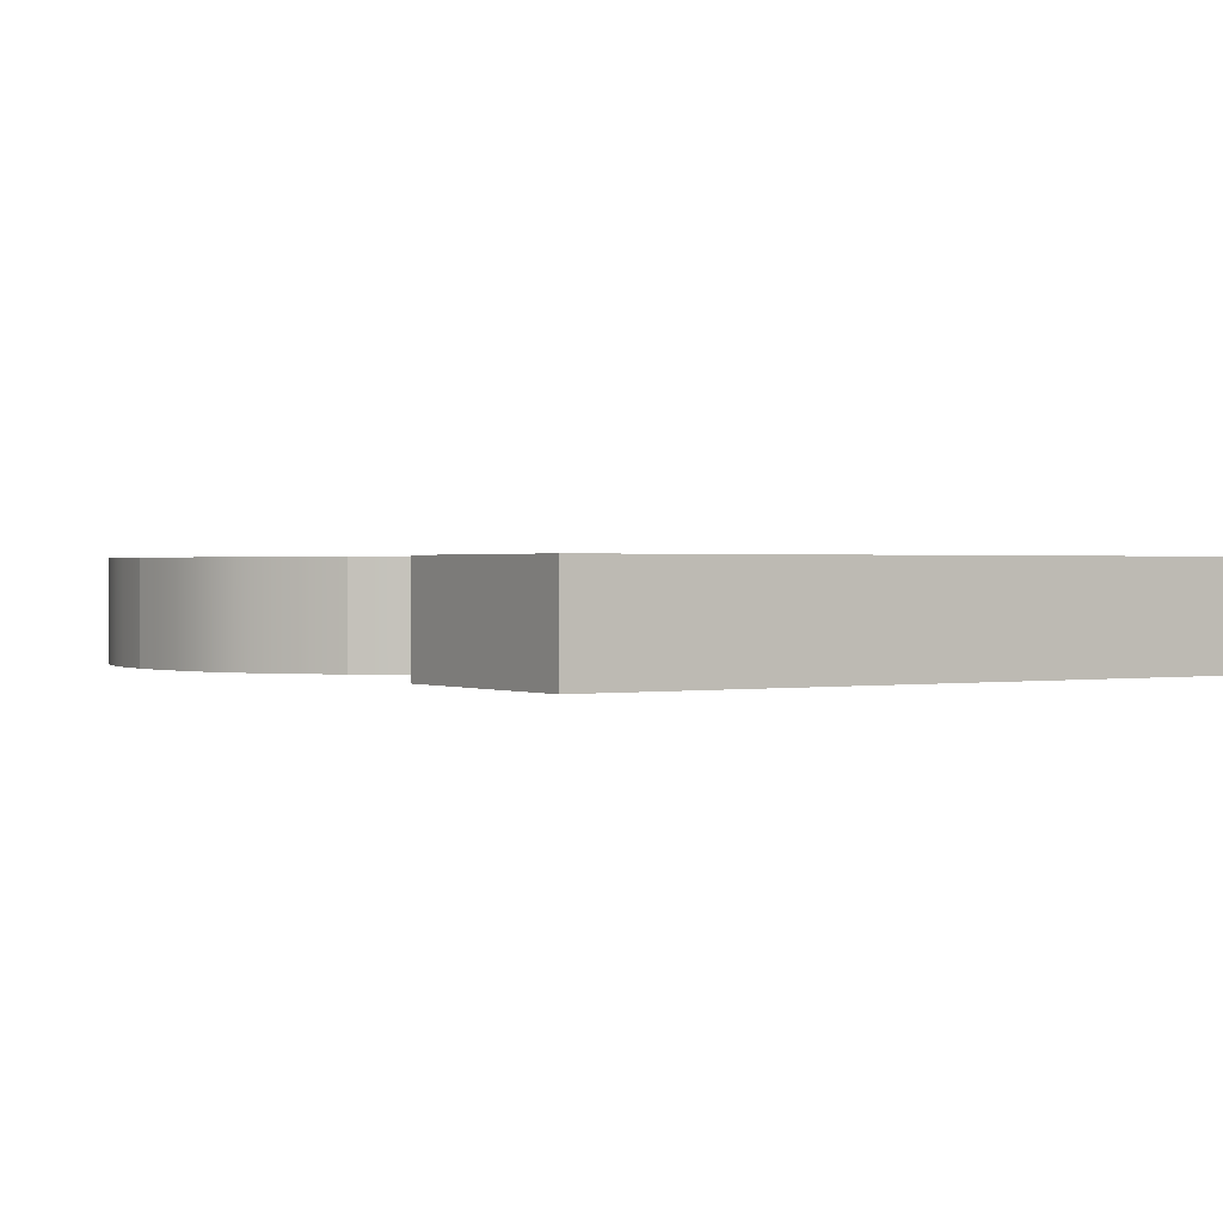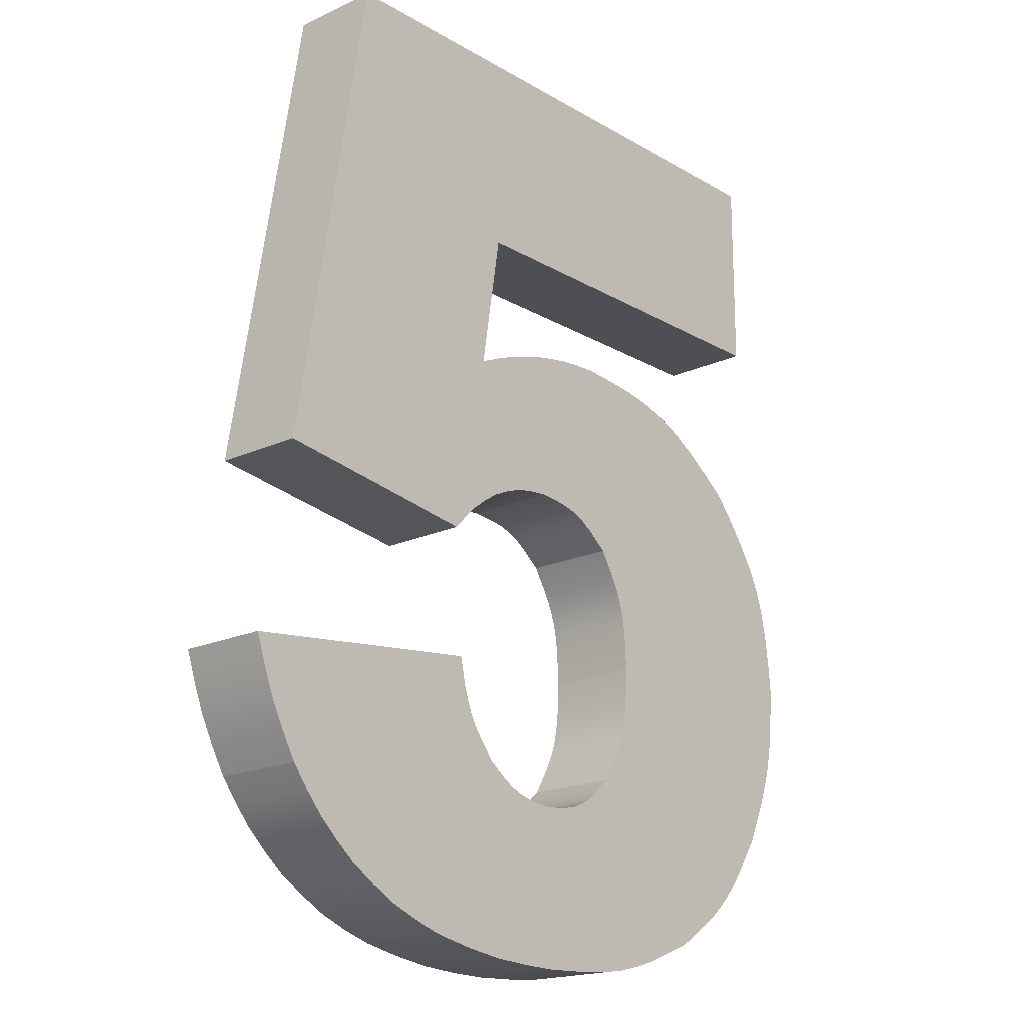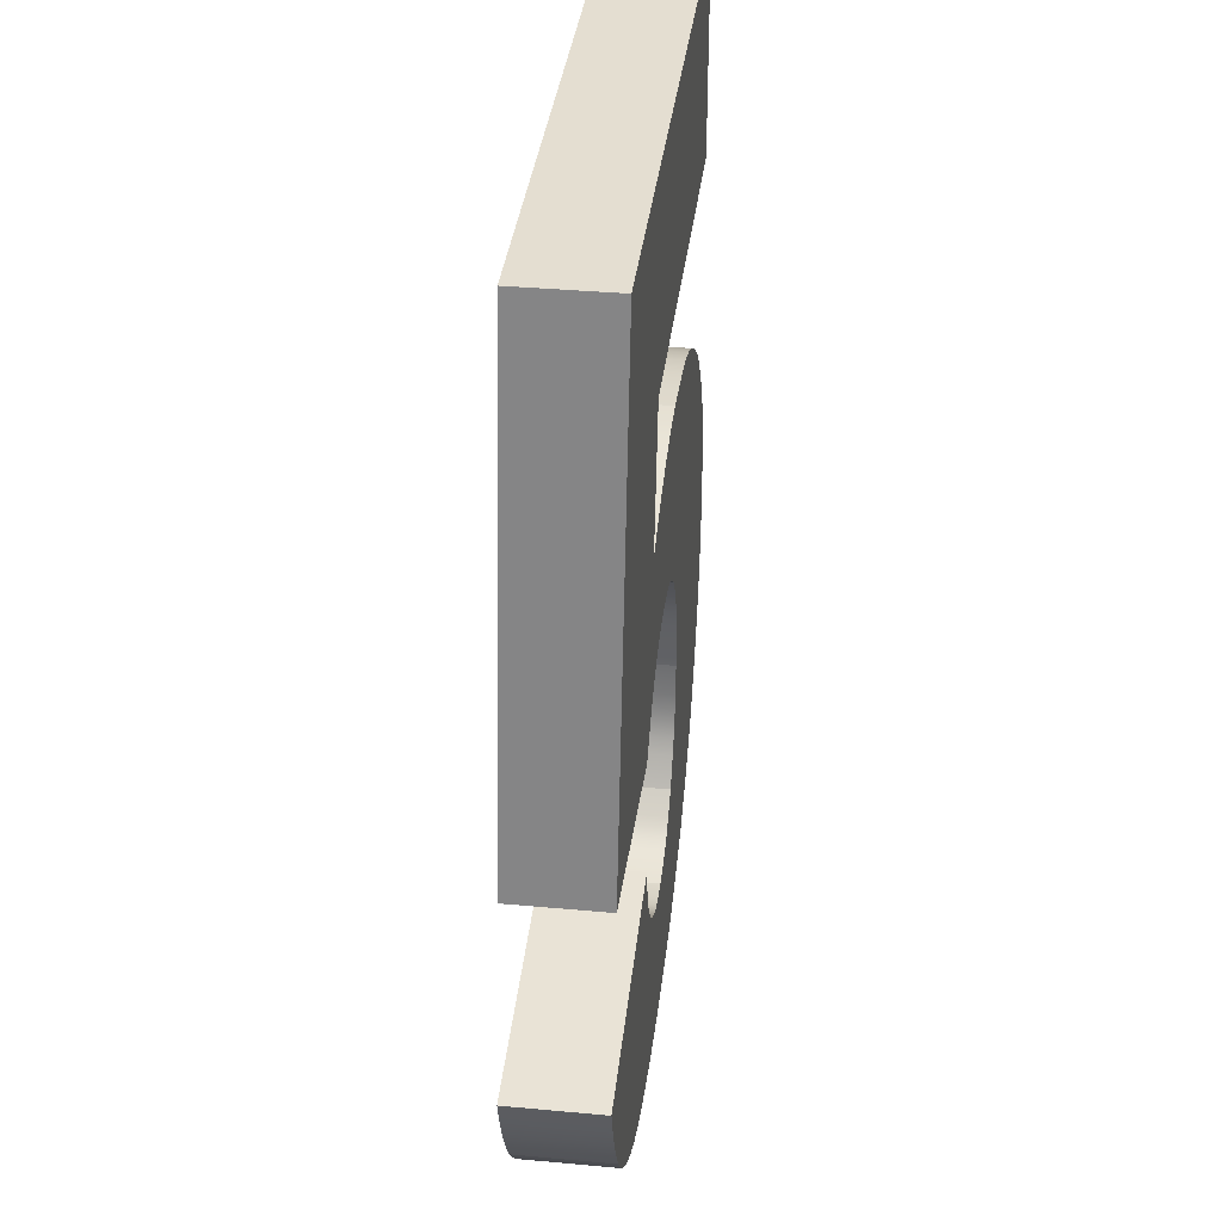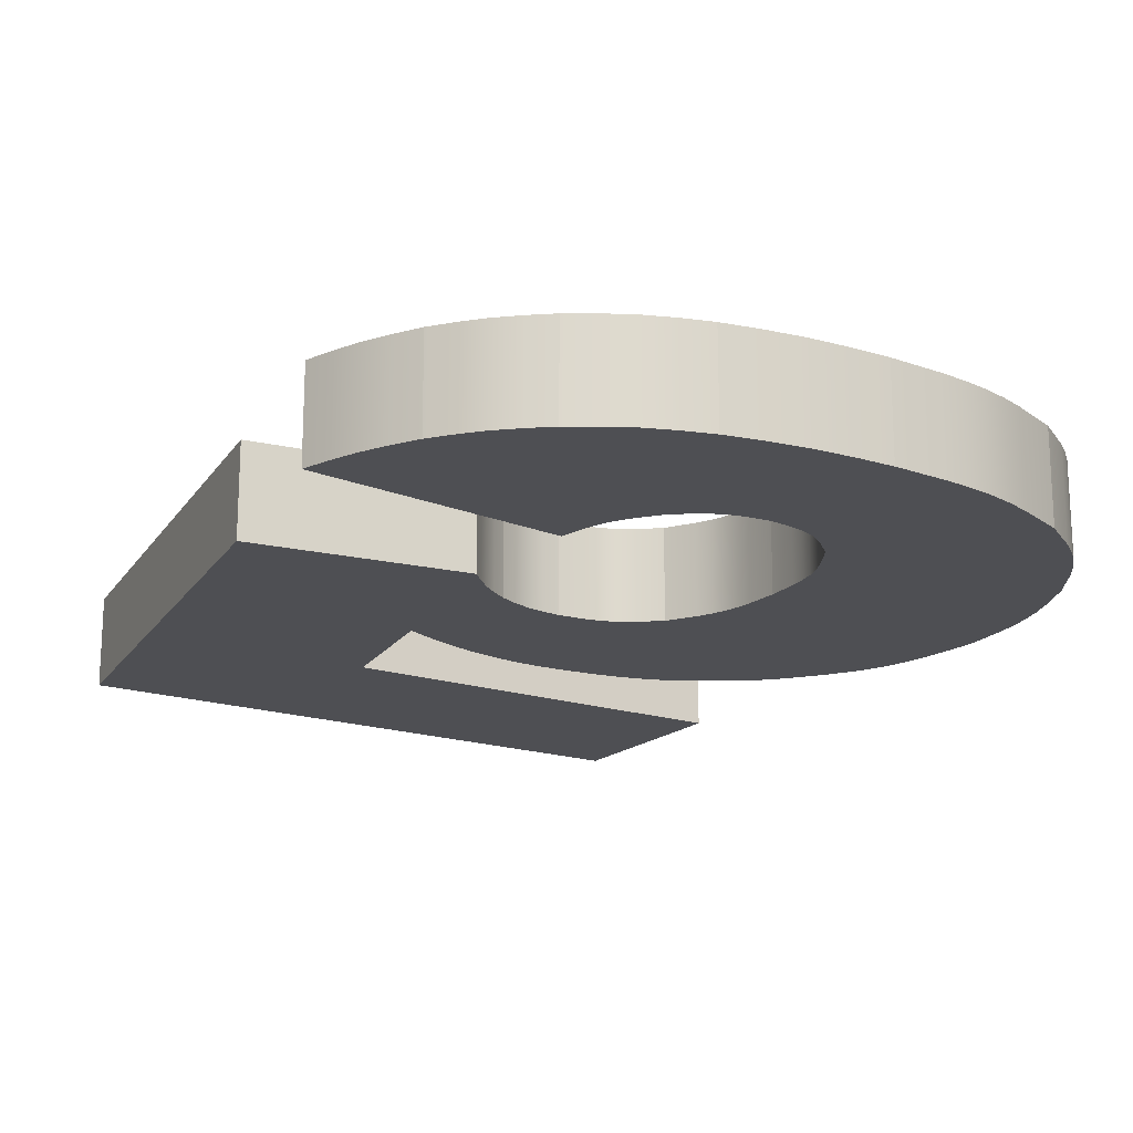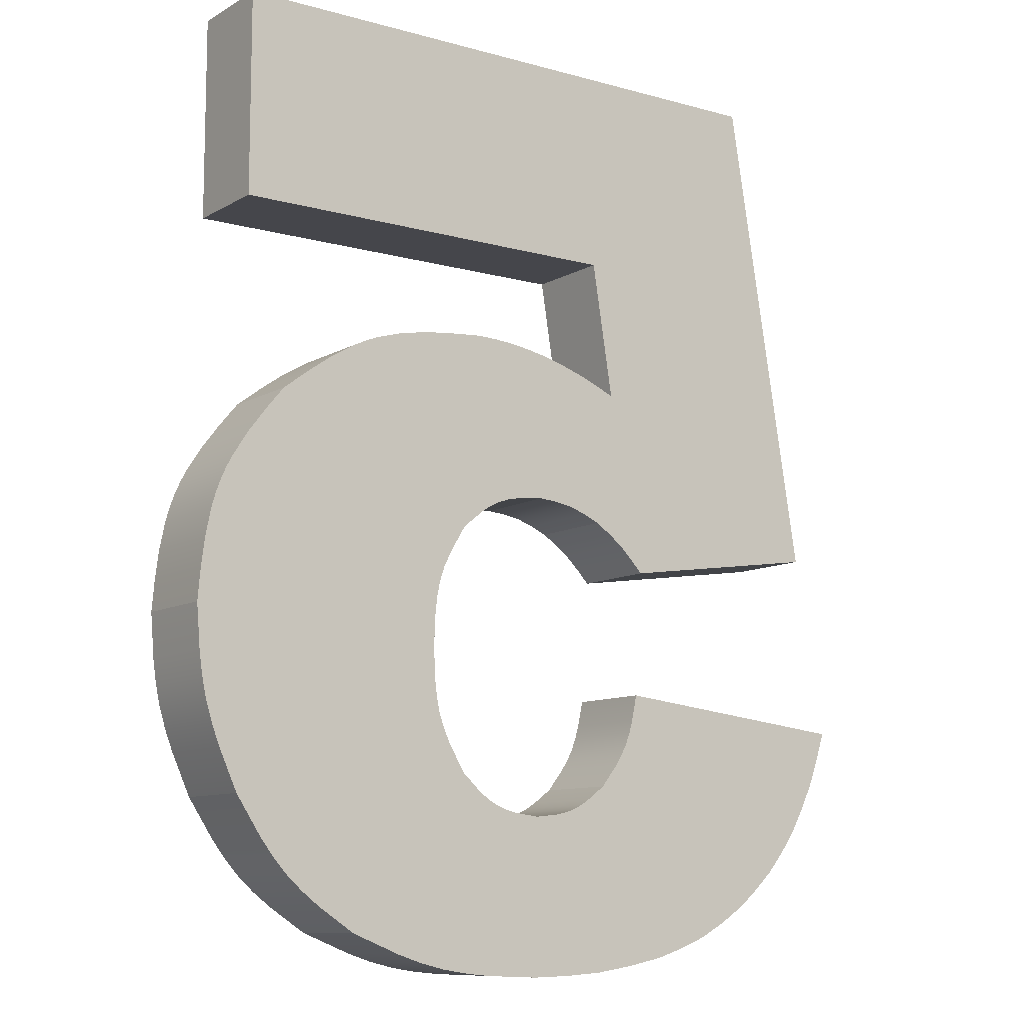
<metadata>
{"format":"obj","ext":"obj","renderer":"f3d","projection":"perspective","resolution":1024,"background":"white","views":[{"elev":0.8,"azim":147.5,"up":"+Z"},{"elev":-18.4,"azim":-48.3,"up":"+Y"},{"elev":36.4,"azim":-83.2,"up":"+Y"},{"elev":-18.1,"azim":-32.6,"up":"+Z"},{"elev":-10.0,"azim":144.6,"up":"+Y"}]}
</metadata>
<code>
g 5
v 0.07668 0.009874 0
v 0.07009 0.009874 0
v 0.07009 0.009874 0.001
v 0.07668 0.009874 0.001
v 0.07668 0.007657 0
v 0.07668 0.007657 0.001
v 0.07222 0.007657 0
v 0.07222 0.007657 0.001
v 0.07198 0.006156 0
v 0.07198 0.006156 0.001
v 0.07289 0.006484 0
v 0.07266 0.006418 0
v 0.07243 0.006343 0
v 0.0722 0.006254 0
v 0.0722 0.006254 0.001
v 0.07243 0.006343 0.001
v 0.07266 0.006418 0.001
v 0.07289 0.006484 0.001
v 0.07379 0.006593 0
v 0.07356 0.006584 0
v 0.07334 0.006565 0
v 0.07312 0.006529 0
v 0.07312 0.006529 0.001
v 0.07334 0.006565 0.001
v 0.07356 0.006584 0.001
v 0.07379 0.006593 0.001
v 0.07623 0.005685 0
v 0.07596 0.00589 0
v 0.07568 0.006083 0
v 0.0754 0.006251 0
v 0.07525 0.006323 0
v 0.0751 0.006384 0
v 0.07479 0.006475 0
v 0.07446 0.006533 0
v 0.07413 0.006568 0
v 0.07413 0.006568 0.001
v 0.07446 0.006533 0.001
v 0.07479 0.006475 0.001
v 0.0751 0.006384 0.001
v 0.07525 0.006323 0.001
v 0.0754 0.006251 0.001
v 0.07568 0.006083 0.001
v 0.07596 0.00589 0.001
v 0.07623 0.005685 0.001
v 0.07716 0.0034 0
v 0.07713 0.003722 0
v 0.07709 0.00404 0
v 0.07703 0.004348 0
v 0.07699 0.004497 0
v 0.07693 0.004642 0
v 0.07687 0.004783 0
v 0.0768 0.00492 0
v 0.07663 0.005183 0
v 0.07643 0.005437 0
v 0.07643 0.005437 0.001
v 0.07663 0.005183 0.001
v 0.0768 0.00492 0.001
v 0.07687 0.004783 0.001
v 0.07693 0.004642 0.001
v 0.07699 0.004497 0.001
v 0.07703 0.004348 0.001
v 0.07709 0.00404 0.001
v 0.07713 0.003722 0.001
v 0.07716 0.0034 0.001
v 0.07668 0.001538 0
v 0.07688 0.001983 0
v 0.07697 0.002209 0
v 0.07704 0.002439 0
v 0.07709 0.002674 0
v 0.07712 0.002914 0
v 0.07712 0.002914 0.001
v 0.07709 0.002674 0.001
v 0.07704 0.002439 0.001
v 0.07697 0.002209 0.001
v 0.07688 0.001983 0.001
v 0.07668 0.001538 0.001
v 0.07531 0.000174 0
v 0.07573 0.000444 0
v 0.07592 0.000591 0
v 0.0761 0.000753 0
v 0.07626 0.000932 0
v 0.07641 0.001126 0
v 0.07641 0.001126 0.001
v 0.07626 0.000932 0.001
v 0.0761 0.000753 0.001
v 0.07592 0.000591 0.001
v 0.07573 0.000444 0.001
v 0.07531 0.000174 0.001
v 0.07305 -0.000297 0
v 0.07364 -0.000272 0
v 0.07393 -0.000244 0
v 0.07422 -0.000199 0
v 0.0745 -0.000131 0
v 0.07477 -4.1e-05 0
v 0.07477 -4.1e-05 0.001
v 0.0745 -0.000131 0.001
v 0.07422 -0.000199 0.001
v 0.07393 -0.000244 0.001
v 0.07364 -0.000272 0.001
v 0.07305 -0.000297 0.001
v 0.07136 -0.000109 0
v 0.07178 -0.000194 0
v 0.0722 -0.000257 0
v 0.07263 -0.000286 0
v 0.07263 -0.000286 0.001
v 0.0722 -0.000257 0.001
v 0.07178 -0.000194 0.001
v 0.07136 -0.000109 0.001
v 0.07016 0.00045 0
v 0.07044 0.00027 0
v 0.07073 0.000112 0
v 0.07104 -9e-06 0
v 0.07104 -9e-06 0.001
v 0.07073 0.000112 0.001
v 0.07044 0.00027 0.001
v 0.07016 0.00045 0.001
v 0.06936 0.001293 0
v 0.06953 0.001058 0
v 0.06972 0.000836 0
v 0.06993 0.000637 0
v 0.06993 0.000637 0.001
v 0.06972 0.000836 0.001
v 0.06953 0.001058 0.001
v 0.06936 0.001293 0.001
v 0.06885 0.002466 0
v 0.06894 0.00216 0
v 0.06906 0.00186 0
v 0.0692 0.001573 0
v 0.0692 0.001573 0.001
v 0.06906 0.00186 0.001
v 0.06894 0.00216 0.001
v 0.06885 0.002466 0.001
v 0.07166 0.002773 0
v 0.07166 0.002773 0.001
v 0.07213 0.001746 0
v 0.07195 0.001973 0
v 0.07187 0.002092 0
v 0.07181 0.002218 0
v 0.07176 0.00235 0
v 0.07172 0.002488 0
v 0.07172 0.002488 0.001
v 0.07176 0.00235 0.001
v 0.07181 0.002218 0.001
v 0.07187 0.002092 0.001
v 0.07195 0.001973 0.001
v 0.07213 0.001746 0.001
v 0.07303 0.001395 0
v 0.07278 0.001422 0
v 0.07266 0.001446 0
v 0.07254 0.001482 0
v 0.07244 0.001534 0
v 0.07233 0.001598 0
v 0.07233 0.001598 0.001
v 0.07244 0.001534 0.001
v 0.07254 0.001482 0.001
v 0.07266 0.001446 0.001
v 0.07278 0.001422 0.001
v 0.07303 0.001395 0.001
v 0.07398 0.001835 0
v 0.07378 0.001649 0
v 0.07367 0.001569 0
v 0.07356 0.001505 0
v 0.07343 0.001459 0
v 0.0733 0.001429 0
v 0.0733 0.001429 0.001
v 0.07343 0.001459 0.001
v 0.07356 0.001505 0.001
v 0.07367 0.001569 0.001
v 0.07378 0.001649 0.001
v 0.07398 0.001835 0.001
v 0.07436 0.003148 0
v 0.07435 0.002796 0
v 0.07433 0.002623 0
v 0.07429 0.002455 0
v 0.07424 0.002294 0
v 0.07416 0.002137 0
v 0.07416 0.002137 0.001
v 0.07424 0.002294 0.001
v 0.07429 0.002455 0.001
v 0.07433 0.002623 0.001
v 0.07435 0.002796 0.001
v 0.07436 0.003148 0.001
v 0.07398 0.004458 0
v 0.07416 0.004157 0
v 0.07424 0.004002 0
v 0.07429 0.003841 0
v 0.07433 0.003673 0
v 0.07435 0.003501 0
v 0.07435 0.003501 0.001
v 0.07433 0.003673 0.001
v 0.07429 0.003841 0.001
v 0.07424 0.004002 0.001
v 0.07416 0.004157 0.001
v 0.07398 0.004458 0.001
v 0.07297 0.004874 0
v 0.07325 0.004845 0
v 0.07339 0.004819 0
v 0.07352 0.004777 0
v 0.07364 0.004716 0
v 0.07376 0.004639 0
v 0.07376 0.004639 0.001
v 0.07364 0.004716 0.001
v 0.07352 0.004777 0.001
v 0.07339 0.004819 0.001
v 0.07325 0.004845 0.001
v 0.07297 0.004874 0.001
v 0.07219 0.004676 0
v 0.07237 0.004758 0
v 0.07256 0.004823 0
v 0.07276 0.004857 0
v 0.07276 0.004857 0.001
v 0.07256 0.004823 0.001
v 0.07237 0.004758 0.001
v 0.07219 0.004676 0.001
v 0.07157 0.004158 0
v 0.07171 0.004306 0
v 0.07186 0.004444 0
v 0.07202 0.004566 0
v 0.07202 0.004566 0.001
v 0.07186 0.004444 0.001
v 0.07171 0.004306 0.001
v 0.07157 0.004158 0.001
v 0.06921 0.004499 0
v 0.06921 0.004499 0.001
f 1 2 4
f 4 2 3
f 5 1 6
f 6 1 4
f 7 5 8
f 8 5 6
f 9 7 10
f 10 7 8
f 11 12 18
f 18 12 17
f 17 12 13
f 17 13 16
f 16 13 14
f 16 14 15
f 15 14 9
f 15 9 10
f 19 20 26
f 26 20 25
f 25 20 21
f 25 21 24
f 24 21 22
f 24 22 23
f 23 22 11
f 23 11 18
f 27 28 44
f 44 28 43
f 43 28 29
f 43 29 42
f 42 29 30
f 42 30 41
f 41 30 31
f 41 31 40
f 40 31 32
f 40 32 39
f 39 32 33
f 39 33 38
f 38 33 34
f 38 34 37
f 37 34 35
f 37 35 36
f 36 35 19
f 36 19 26
f 45 46 64
f 64 46 63
f 63 46 47
f 63 47 62
f 62 47 48
f 62 48 61
f 61 48 49
f 61 49 60
f 60 49 50
f 60 50 59
f 59 50 51
f 59 51 58
f 58 51 52
f 58 52 57
f 57 52 53
f 57 53 56
f 56 53 54
f 56 54 55
f 55 54 27
f 55 27 44
f 65 66 76
f 76 66 75
f 75 66 67
f 75 67 74
f 74 67 68
f 74 68 73
f 73 68 69
f 73 69 72
f 72 69 70
f 72 70 71
f 71 70 45
f 71 45 64
f 77 78 88
f 88 78 87
f 87 78 79
f 87 79 86
f 86 79 80
f 86 80 85
f 85 80 81
f 85 81 84
f 84 81 82
f 84 82 83
f 83 82 65
f 83 65 76
f 89 90 100
f 100 90 99
f 99 90 91
f 99 91 98
f 98 91 92
f 98 92 97
f 97 92 93
f 97 93 96
f 96 93 94
f 96 94 95
f 95 94 77
f 95 77 88
f 101 102 108
f 108 102 107
f 107 102 103
f 107 103 106
f 106 103 104
f 106 104 105
f 105 104 89
f 105 89 100
f 109 110 116
f 116 110 115
f 115 110 111
f 115 111 114
f 114 111 112
f 114 112 113
f 113 112 101
f 113 101 108
f 117 118 124
f 124 118 123
f 123 118 119
f 123 119 122
f 122 119 120
f 122 120 121
f 121 120 109
f 121 109 116
f 125 126 132
f 132 126 131
f 131 126 127
f 131 127 130
f 130 127 128
f 130 128 129
f 129 128 117
f 129 117 124
f 133 125 134
f 134 125 132
f 135 136 146
f 146 136 145
f 145 136 137
f 145 137 144
f 144 137 138
f 144 138 143
f 143 138 139
f 143 139 142
f 142 139 140
f 142 140 141
f 141 140 133
f 141 133 134
f 147 148 158
f 158 148 157
f 157 148 149
f 157 149 156
f 156 149 150
f 156 150 155
f 155 150 151
f 155 151 154
f 154 151 152
f 154 152 153
f 153 152 135
f 153 135 146
f 159 160 170
f 170 160 169
f 169 160 161
f 169 161 168
f 168 161 162
f 168 162 167
f 167 162 163
f 167 163 166
f 166 163 164
f 166 164 165
f 165 164 147
f 165 147 158
f 171 172 182
f 182 172 181
f 181 172 173
f 181 173 180
f 180 173 174
f 180 174 179
f 179 174 175
f 179 175 178
f 178 175 176
f 178 176 177
f 177 176 159
f 177 159 170
f 183 184 194
f 194 184 193
f 193 184 185
f 193 185 192
f 192 185 186
f 192 186 191
f 191 186 187
f 191 187 190
f 190 187 188
f 190 188 189
f 189 188 171
f 189 171 182
f 195 196 206
f 206 196 205
f 205 196 197
f 205 197 204
f 204 197 198
f 204 198 203
f 203 198 199
f 203 199 202
f 202 199 200
f 202 200 201
f 201 200 183
f 201 183 194
f 207 208 214
f 214 208 213
f 213 208 209
f 213 209 212
f 212 209 210
f 212 210 211
f 211 210 195
f 211 195 206
f 215 216 222
f 222 216 221
f 221 216 217
f 221 217 220
f 220 217 218
f 220 218 219
f 219 218 207
f 219 207 214
f 223 215 224
f 224 215 222
f 2 223 3
f 3 223 224
f 224 10 3
f 3 10 8
f 3 8 4
f 4 8 6
f 224 222 10
f 10 222 221
f 10 221 220
f 220 219 10
f 10 219 214
f 10 214 213
f 10 213 15
f 15 213 212
f 15 212 16
f 16 212 211
f 16 211 17
f 17 211 206
f 17 206 18
f 18 206 23
f 23 206 205
f 23 205 24
f 24 205 204
f 24 204 25
f 25 204 203
f 25 203 26
f 26 203 202
f 26 202 36
f 36 202 201
f 36 201 37
f 37 201 194
f 37 194 38
f 38 194 39
f 39 194 40
f 40 194 193
f 40 193 41
f 41 193 42
f 42 193 192
f 42 192 43
f 43 192 191
f 43 191 44
f 44 191 55
f 55 191 56
f 56 191 190
f 56 190 57
f 57 190 58
f 58 190 59
f 59 190 60
f 60 190 61
f 61 190 189
f 61 189 62
f 62 189 63
f 63 189 182
f 63 182 64
f 64 182 71
f 71 182 72
f 72 182 73
f 73 182 74
f 74 182 181
f 74 181 75
f 75 181 76
f 76 181 180
f 76 180 83
f 83 180 179
f 83 179 84
f 84 179 85
f 85 179 178
f 85 178 86
f 86 178 87
f 87 178 177
f 87 177 88
f 88 177 170
f 88 170 95
f 95 170 96
f 96 170 169
f 96 169 97
f 97 169 168
f 97 168 98
f 98 168 167
f 98 167 99
f 99 167 166
f 99 166 165
f 99 165 100
f 100 165 158
f 100 158 105
f 105 158 157
f 105 157 156
f 155 121 156
f 156 121 116
f 156 116 115
f 155 154 121
f 121 154 153
f 121 153 146
f 146 145 121
f 121 145 144
f 121 144 143
f 121 143 122
f 122 143 142
f 122 142 141
f 122 141 123
f 123 141 134
f 123 134 124
f 124 134 129
f 129 134 130
f 130 134 131
f 131 134 132
f 115 114 156
f 156 114 113
f 156 113 108
f 108 107 156
f 156 107 106
f 156 106 105
f 215 223 9
f 9 223 2
f 9 2 7
f 7 2 1
f 7 1 5
f 14 208 9
f 9 208 207
f 9 207 218
f 208 14 209
f 209 14 13
f 209 13 210
f 210 13 12
f 210 12 195
f 195 12 11
f 195 11 22
f 195 22 196
f 196 22 21
f 196 21 197
f 197 21 20
f 197 20 198
f 198 20 19
f 198 19 199
f 199 19 35
f 199 35 200
f 200 35 34
f 200 34 183
f 183 34 33
f 183 33 32
f 32 31 183
f 183 31 184
f 184 31 30
f 184 30 29
f 184 29 185
f 185 29 28
f 185 28 186
f 186 28 27
f 186 27 54
f 54 53 186
f 186 53 187
f 187 53 52
f 187 52 51
f 51 50 187
f 187 50 49
f 187 49 48
f 187 48 188
f 188 48 47
f 188 47 46
f 188 46 171
f 171 46 45
f 171 45 70
f 70 69 171
f 171 69 68
f 171 68 67
f 171 67 172
f 172 67 66
f 172 66 65
f 172 65 173
f 173 65 82
f 173 82 174
f 174 82 81
f 174 81 80
f 174 80 175
f 175 80 79
f 175 79 78
f 175 78 176
f 176 78 77
f 176 77 159
f 159 77 94
f 159 94 93
f 159 93 160
f 160 93 92
f 160 92 161
f 161 92 91
f 161 91 162
f 162 91 90
f 162 90 163
f 163 90 164
f 164 90 89
f 164 89 147
f 147 89 104
f 147 104 148
f 148 104 149
f 149 104 103
f 149 103 102
f 102 101 149
f 149 101 112
f 149 112 111
f 111 110 149
f 149 110 109
f 149 109 120
f 120 119 149
f 149 119 150
f 150 119 151
f 151 119 152
f 152 119 135
f 135 119 136
f 136 119 137
f 137 119 138
f 138 119 139
f 139 119 140
f 140 119 118
f 140 118 133
f 133 118 117
f 133 117 128
f 128 127 133
f 133 127 126
f 133 126 125
f 218 217 9
f 9 217 216
f 9 216 215

</code>
